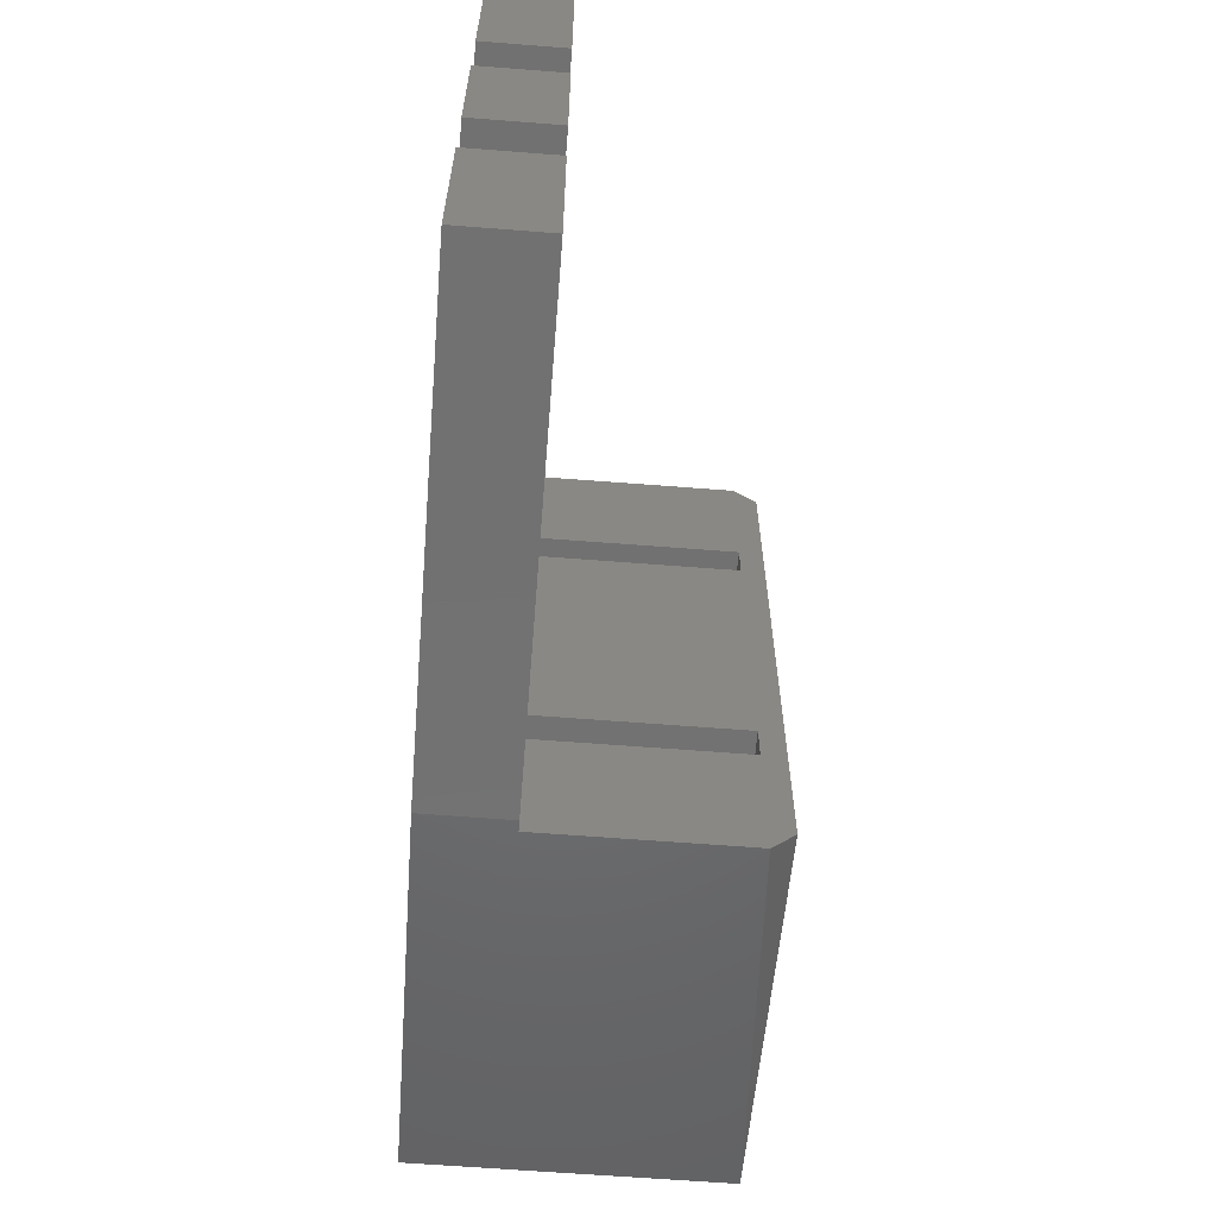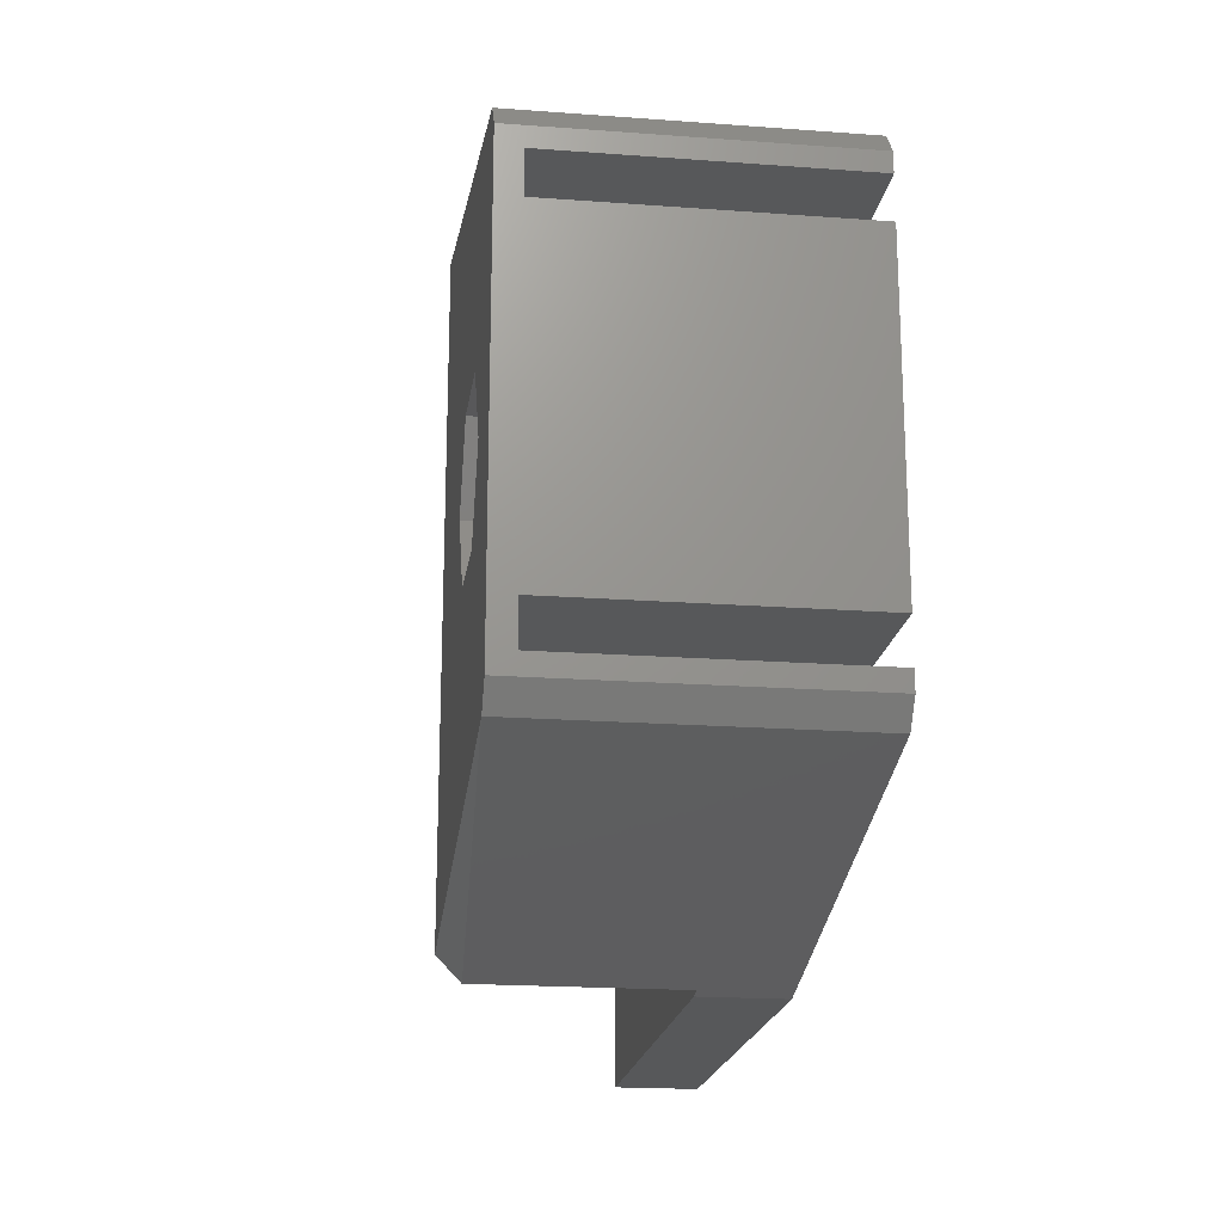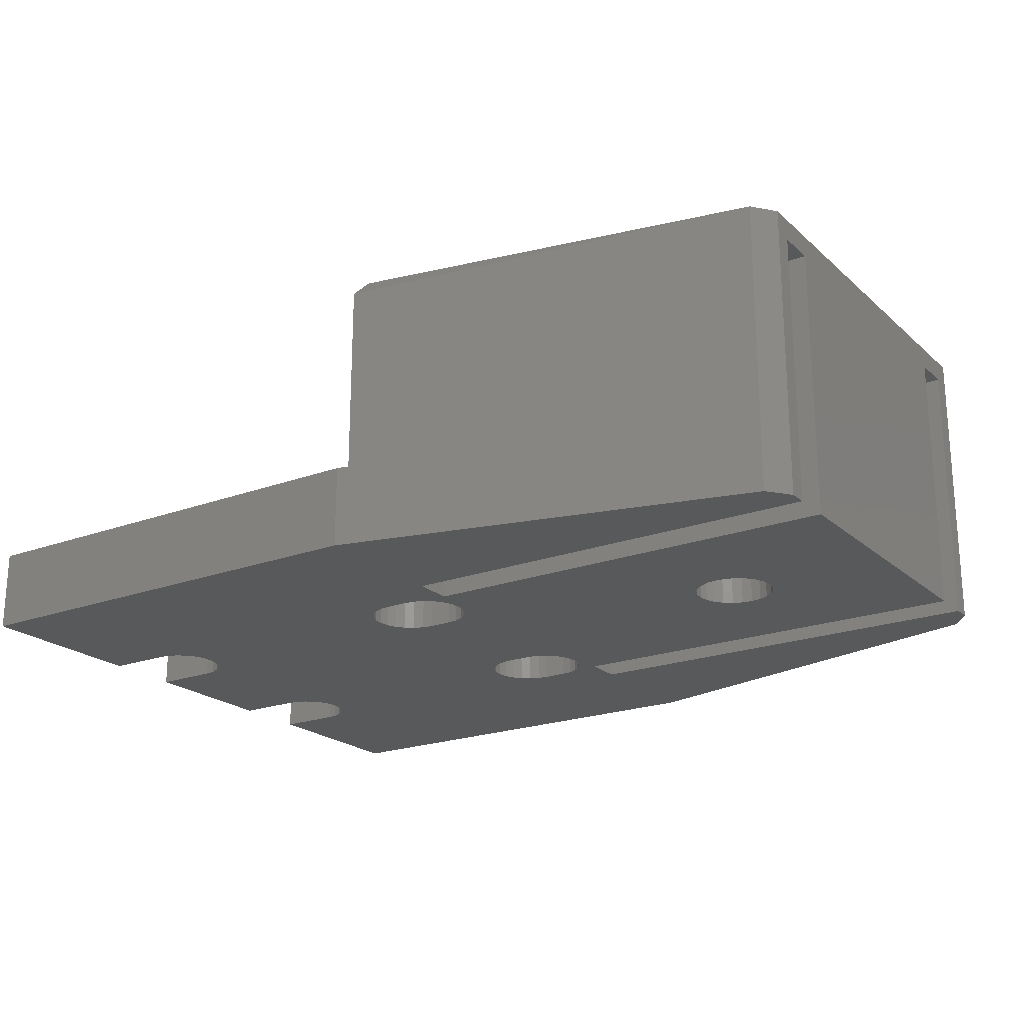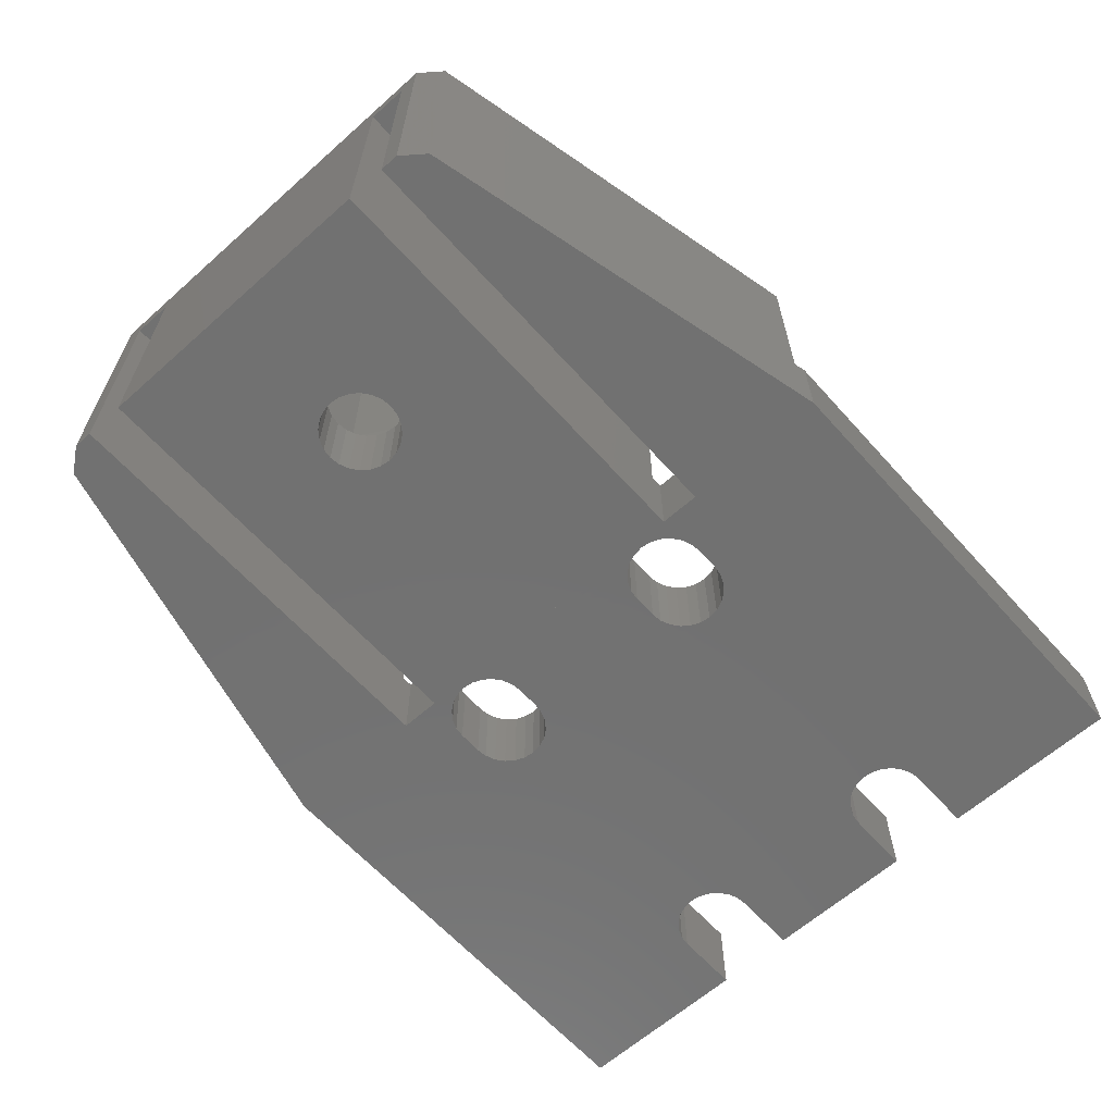
<metadata>
{"format":"stl","ext":"stl","renderer":"f3d","projection":"perspective","resolution":1024,"background":"white","views":[{"elev":-63.4,"azim":-94.5,"up":"+Y"},{"elev":-19.6,"azim":82.1,"up":"+Y"},{"elev":-21.3,"azim":33.5,"up":"+Z"},{"elev":-63.2,"azim":131.9,"up":"+Z"}]}
</metadata>
<code>
# stl→obj: 290 verts, 596 faces
v 976.6 317.4 562.4
v 976.6 309.2 561.4
v 976.6 304.1 562.4
v 976.6 310.9 561.4
v 976.6 310.9 553.2
v 976.6 317.4 553.2
v 976.6 303.1 561.4
v 976.6 309.2 553.2
v 976.6 303.1 553.2
v 971.7 313.2 549.7
v 972 313.6 553.2
v 971.7 313.2 553.2
v 972 313.6 549.7
v 958.2 314.1 553.2
v 956.3 314.1 549.7
v 958.2 314.1 549.7
v 956.3 314.1 553.2
v 959.1 314.1 553.2
v 959.1 314.1 549.7
v 960.8 312.9 553.2
v 960.8 312.4 549.7
v 960.8 312.4 553.2
v 960.8 312.9 549.7
v 975.9 312.4 553.2
v 975.8 311.9 549.7
v 975.8 311.9 553.2
v 975.9 312.4 549.7
v 973.2 310.7 549.7
v 974.2 310.7 553.2
v 974.2 310.7 549.7
v 973.2 310.7 553.2
v 993.9 307.4 562.4
v 976.1 303 549.7
v 993.9 307.4 549.7
v 976.1 303 553.2
v 975.6 311.5 553.2
v 975.4 311.2 549.7
v 975.4 311.2 553.2
v 975.6 311.5 549.7
v 987.4 315.7 553.2
v 987.8 315.8 549.7
v 987.4 315.7 549.7
v 987.8 315.8 553.2
v 959.6 310.8 549.7
v 960 310.9 553.2
v 960 310.9 549.7
v 959.6 310.8 553.2
v 989 314.6 556.2
v 990.6 317.4 553.2
v 989 314.6 553.2
v 990.6 317.4 556.2
v 986.2 316.2 553.2
v 986.5 315.9 549.7
v 986.2 316.2 549.7
v 986.5 315.9 553.2
v 988.2 315.9 549.7
v 988.2 315.9 553.2
v 976.6 330.7 562.4
v 983.8 317.4 562.4
v 985.6 314.3 562.4
v 989.2 314.3 562.4
v 991 317.4 562.4
v 985.6 320.5 562.4
v 993.9 327.4 562.4
v 989.2 320.5 562.4
v 994.6 308.4 562.4
v 994.6 326.4 562.4
v 975 310.9 553.2
v 975 310.9 549.7
v 971.7 311.5 549.7
v 971.5 311.9 553.2
v 971.7 311.5 553.2
v 971.5 311.9 549.7
v 976.1 309.2 549.7
v 994.6 309.2 561.4
v 994.6 309.2 549.7
v 976.1 309.2 553.2
v 994.6 308.4 549.7
v 989 317 553.2
v 989.1 317.4 549.7
v 989 317 549.7
v 989.1 317.4 553.2
v 972.3 313.8 553.2
v 972.3 313.8 549.7
v 987.4 314.6 556.2
v 985.8 314.6 556.2
v 971.5 312.4 553.2
v 971.5 312.4 549.7
v 975.4 313.6 553.2
v 975 313.8 549.7
v 975.4 313.6 549.7
v 975 313.8 553.2
v 960.3 311.2 549.7
v 960.3 311.2 553.2
v 984.2 317.4 553.2
v 985.8 314.6 553.2
v 984.2 317.4 556.2
v 960.3 313.6 553.2
v 960.6 313.3 549.7
v 960.6 313.3 553.2
v 960.3 313.6 549.7
v 975.6 313.2 553.2
v 975.8 312.8 549.7
v 975.8 312.8 553.2
v 975.6 313.2 549.7
v 972.7 314 553.2
v 972.7 314 549.7
v 985.7 317.4 549.7
v 985.8 317 553.2
v 985.8 317 549.7
v 985.7 317.4 553.2
v 956.3 303 553.2
v 956.3 310.7 549.7
v 956.3 303 549.7
v 956.3 310.7 553.2
v 994.6 310.9 561.4
v 976.1 310.9 549.7
v 994.6 310.9 549.7
v 976.1 310.9 553.2
v 971.5 312.8 553.2
v 971.5 312.8 549.7
v 960.8 312 553.2
v 960.6 311.6 549.7
v 960.6 311.6 553.2
v 960.8 312 549.7
v 988.6 316.2 549.7
v 988.6 316.2 553.2
v 972 311.2 549.7
v 972.3 310.9 553.2
v 972.3 310.9 549.7
v 972 311.2 553.2
v 987.4 314.6 553.2
v 972.7 310.7 553.2
v 972.7 310.7 549.7
v 985.9 316.5 549.7
v 985.9 316.5 553.2
v 974.6 310.7 553.2
v 974.6 310.7 549.7
v 974.2 314.1 553.2
v 973.2 314.1 549.7
v 974.2 314.1 549.7
v 973.2 314.1 553.2
v 958.2 310.7 553.2
v 958.2 310.7 549.7
v 959.1 310.7 553.2
v 959.1 310.7 549.7
v 974.6 314 549.7
v 974.6 314 553.2
v 987 315.8 549.7
v 987 315.8 553.2
v 960 313.9 553.2
v 959.6 314.1 549.7
v 960 313.9 549.7
v 959.6 314.1 553.2
v 988.9 316.5 549.7
v 988.9 316.5 553.2
v 986.5 318.9 553.2
v 986.2 318.6 549.7
v 986.5 318.9 549.7
v 986.2 318.6 553.2
v 985.9 318.2 549.7
v 985.9 318.2 553.2
v 985.8 317.8 549.7
v 985.8 317.8 553.2
v 987.4 319.1 553.2
v 987 319 549.7
v 987.4 319.1 549.7
v 987 319 553.2
v 956.3 324.1 553.2
v 956.3 331.8 549.7
v 956.3 324.1 549.7
v 956.3 331.8 553.2
v 976.1 323.9 549.7
v 976.1 325.6 549.7
v 994.6 323.9 549.7
v 987.8 319 549.7
v 988.2 318.9 549.7
v 988.6 318.6 549.7
v 988.9 318.2 549.7
v 989 317.8 549.7
v 976.1 331.8 549.7
v 958.2 324.1 549.7
v 959.1 324.1 549.7
v 959.6 324 549.7
v 960 323.8 549.7
v 960.3 323.6 549.7
v 960.6 323.2 549.7
v 960.8 322.8 549.7
v 960.8 322.4 549.7
v 971.7 323.3 549.7
v 971.5 322.9 549.7
v 971.5 322.4 549.7
v 972 323.6 549.7
v 972.3 323.9 549.7
v 972.7 324.1 549.7
v 973.2 324.1 549.7
v 974.2 324.1 549.7
v 974.6 324.1 549.7
v 975 323.9 549.7
v 975.4 323.6 549.7
v 975.6 323.3 549.7
v 975.8 322.9 549.7
v 975.9 322.4 549.7
v 994.6 325.6 549.7
v 993.9 327.4 549.7
v 994.6 326.4 549.7
v 971.5 322 549.7
v 971.7 321.6 549.7
v 972 321.2 549.7
v 972.3 320.9 549.7
v 972.7 320.8 549.7
v 973.2 320.7 549.7
v 974.2 320.7 549.7
v 974.6 320.8 549.7
v 975 320.9 549.7
v 975.4 321.2 549.7
v 975.6 321.6 549.7
v 975.8 322 549.7
v 958.2 320.7 549.7
v 956.3 320.7 549.7
v 959.1 320.7 549.7
v 959.6 320.7 549.7
v 960 320.9 549.7
v 960.3 321.2 549.7
v 960.6 321.5 549.7
v 960.8 321.9 549.7
v 956.3 320.7 553.2
v 958.2 320.7 553.2
v 958.2 324.1 553.2
v 960 323.8 553.2
v 959.6 324 553.2
v 960.3 323.6 553.2
v 960.6 323.2 553.2
v 960.8 322.8 553.2
v 960.8 322.4 553.2
v 960.8 321.9 553.2
v 960.6 321.5 553.2
v 960.3 321.2 553.2
v 960 320.9 553.2
v 959.6 320.7 553.2
v 959.1 320.7 553.2
v 975.9 322.4 553.2
v 976.1 323.9 553.2
v 976.6 323.9 553.2
v 976.1 331.8 553.2
v 959.1 324.1 553.2
v 971.7 323.3 553.2
v 971.5 322.9 553.2
v 971.5 322.4 553.2
v 972 323.6 553.2
v 972.3 323.9 553.2
v 972.7 324.1 553.2
v 973.2 324.1 553.2
v 974.2 324.1 553.2
v 974.6 324.1 553.2
v 975 323.9 553.2
v 975.4 323.6 553.2
v 975.6 323.3 553.2
v 975.8 322.9 553.2
v 976.1 325.6 553.2
v 976.6 325.6 553.2
v 976.6 331.7 553.2
v 971.5 322 553.2
v 971.7 321.6 553.2
v 972 321.2 553.2
v 972.3 320.9 553.2
v 972.7 320.8 553.2
v 973.2 320.7 553.2
v 974.2 320.7 553.2
v 974.6 320.8 553.2
v 975 320.9 553.2
v 975.4 321.2 553.2
v 975.6 321.6 553.2
v 975.8 322 553.2
v 987.8 319 553.2
v 988.2 318.9 553.2
v 988.9 318.2 553.2
v 989 317.8 553.2
v 988.6 318.6 553.2
v 985.8 320.2 553.2
v 987.4 320.2 553.2
v 989 320.2 553.2
v 994.6 323.9 561.4
v 976.6 323.9 561.4
v 994.6 325.6 561.4
v 976.6 325.6 561.4
v 989 320.2 556.2
v 985.8 320.2 556.2
v 987.4 320.2 556.2
v 976.6 331.7 561.4
f 1 2 3
f 2 1 4
f 4 1 5
f 5 1 6
f 7 8 9
f 8 7 3
f 8 3 2
f 10 11 12
f 11 10 13
f 14 15 16
f 15 14 17
f 18 16 19
f 16 18 14
f 20 21 22
f 21 20 23
f 24 25 26
f 25 24 27
f 28 29 30
f 29 28 31
f 32 33 34
f 33 32 9
f 9 32 7
f 35 33 9
f 36 37 38
f 37 36 39
f 40 41 42
f 41 40 43
f 44 45 46
f 45 44 47
f 48 49 50
f 49 48 51
f 52 53 54
f 53 52 55
f 43 56 41
f 56 43 57
f 3 58 1
f 58 3 59
f 59 3 60
f 60 3 32
f 60 32 61
f 61 32 62
f 58 63 64
f 63 58 59
f 64 63 65
f 64 65 62
f 64 62 32
f 64 32 66
f 64 66 67
f 68 37 69
f 37 68 38
f 70 71 72
f 71 70 73
f 74 75 76
f 75 74 8
f 8 74 77
f 75 8 2
f 78 32 34
f 32 78 66
f 79 80 81
f 80 79 82
f 83 13 84
f 13 83 11
f 60 85 86
f 85 60 48
f 48 60 61
f 73 87 71
f 87 73 88
f 89 90 91
f 90 89 92
f 45 93 46
f 93 45 94
f 95 86 96
f 86 95 97
f 98 99 100
f 99 98 101
f 102 103 104
f 103 102 105
f 89 105 102
f 105 89 91
f 62 48 61
f 48 62 51
f 106 84 107
f 84 106 83
f 108 109 110
f 109 108 111
f 112 113 114
f 113 112 115
f 35 114 33
f 114 35 112
f 116 117 118
f 117 116 5
f 5 116 4
f 119 117 5
f 88 120 87
f 120 88 121
f 122 123 124
f 123 122 125
f 57 126 56
f 126 57 127
f 128 129 130
f 129 128 131
f 86 132 96
f 132 86 50
f 50 86 48
f 48 86 85
f 130 133 134
f 133 130 129
f 135 52 54
f 52 135 136
f 32 3 7
f 110 136 135
f 136 110 109
f 30 137 138
f 137 30 29
f 139 140 141
f 140 139 142
f 104 27 24
f 27 104 103
f 113 143 144
f 143 113 115
f 138 68 69
f 68 138 137
f 144 145 146
f 145 144 143
f 124 93 94
f 93 124 123
f 86 59 60
f 59 86 97
f 22 125 122
f 125 22 21
f 92 147 90
f 147 92 148
f 117 77 74
f 77 117 119
f 55 149 53
f 149 55 150
f 121 12 120
f 12 121 10
f 148 141 147
f 141 148 139
f 151 152 153
f 152 151 154
f 127 155 126
f 155 127 156
f 142 107 140
f 107 142 106
f 116 2 4
f 2 116 75
f 134 31 28
f 31 134 133
f 26 39 36
f 39 26 25
f 154 19 152
f 19 154 18
f 156 81 155
f 81 156 79
f 100 23 20
f 23 100 99
f 157 158 159
f 158 157 160
f 161 160 162
f 160 161 158
f 146 47 44
f 47 146 145
f 128 72 131
f 72 128 70
f 98 153 101
f 153 98 151
f 150 42 149
f 42 150 40
f 163 162 164
f 162 163 161
f 165 166 167
f 166 165 168
f 166 157 159
f 157 166 168
f 108 164 111
f 164 108 163
f 169 170 171
f 170 169 172
f 173 74 174
f 74 173 117
f 117 173 159
f 159 173 175
f 117 159 158
f 117 158 161
f 117 161 163
f 117 163 108
f 159 175 166
f 166 175 167
f 167 175 176
f 176 175 177
f 177 175 178
f 178 175 179
f 179 175 180
f 180 175 80
f 117 53 118
f 53 117 54
f 54 117 135
f 135 117 110
f 110 117 108
f 118 53 149
f 118 149 42
f 118 42 41
f 118 41 56
f 118 56 126
f 118 126 155
f 118 155 81
f 118 81 80
f 118 80 175
f 181 171 170
f 171 181 182
f 182 181 183
f 183 181 184
f 184 181 185
f 185 181 186
f 186 181 187
f 187 181 188
f 188 181 189
f 189 181 21
f 21 181 190
f 21 190 191
f 21 191 192
f 190 181 193
f 193 181 194
f 194 181 195
f 195 181 196
f 196 181 197
f 197 181 198
f 198 181 199
f 199 181 200
f 200 181 201
f 201 181 202
f 202 181 203
f 203 181 27
f 27 181 174
f 174 181 204
f 204 181 205
f 204 205 206
f 144 114 113
f 114 144 33
f 33 144 146
f 33 146 44
f 33 44 46
f 33 46 93
f 33 93 123
f 33 123 125
f 33 125 21
f 33 21 70
f 70 21 73
f 73 21 88
f 88 21 192
f 33 70 128
f 33 128 130
f 33 130 134
f 33 134 28
f 33 28 30
f 33 30 138
f 33 138 69
f 33 69 37
f 33 37 39
f 33 39 25
f 33 25 27
f 33 27 74
f 74 27 174
f 33 74 76
f 33 76 34
f 34 76 78
f 207 88 192
f 88 207 121
f 121 207 208
f 121 208 10
f 10 208 209
f 10 209 13
f 13 209 210
f 13 210 84
f 84 210 211
f 84 211 107
f 107 211 212
f 107 212 140
f 140 212 213
f 140 213 141
f 141 213 214
f 141 214 147
f 147 214 215
f 147 215 90
f 90 215 216
f 90 216 91
f 91 216 217
f 91 217 105
f 105 217 218
f 105 218 103
f 103 218 203
f 103 203 27
f 219 15 220
f 15 219 16
f 16 219 221
f 16 221 19
f 19 221 222
f 19 222 152
f 152 222 223
f 152 223 153
f 153 223 224
f 153 224 101
f 101 224 225
f 101 225 99
f 99 225 226
f 99 226 23
f 23 226 189
f 23 189 21
f 227 219 220
f 219 227 228
f 229 171 182
f 171 229 169
f 227 15 17
f 15 227 220
f 230 184 185
f 184 230 231
f 232 185 186
f 185 232 230
f 233 186 187
f 186 233 232
f 234 187 188
f 187 234 233
f 235 188 189
f 188 235 234
f 236 189 226
f 189 236 235
f 237 226 225
f 226 237 236
f 238 225 224
f 225 238 237
f 223 238 224
f 238 223 239
f 222 239 223
f 239 222 240
f 221 240 222
f 240 221 241
f 219 241 221
f 241 219 228
f 35 115 112
f 115 35 143
f 143 35 145
f 145 35 47
f 47 35 45
f 45 35 94
f 94 35 124
f 124 35 122
f 122 35 22
f 22 35 235
f 235 35 72
f 235 72 71
f 235 71 87
f 72 35 131
f 131 35 129
f 129 35 133
f 133 35 31
f 31 35 29
f 29 35 137
f 137 35 68
f 68 35 38
f 38 35 36
f 36 35 26
f 26 35 24
f 24 35 242
f 242 35 77
f 77 35 8
f 8 35 9
f 5 243 119
f 243 5 244
f 244 5 6
f 169 245 172
f 245 169 229
f 245 229 246
f 245 246 231
f 245 231 230
f 245 230 232
f 245 232 233
f 245 233 234
f 245 234 235
f 245 235 247
f 247 235 248
f 248 235 249
f 249 235 87
f 245 247 250
f 245 250 251
f 245 251 252
f 245 252 253
f 245 253 254
f 245 254 255
f 245 255 256
f 245 256 257
f 245 257 258
f 245 258 259
f 245 259 242
f 245 242 77
f 245 77 119
f 245 119 243
f 245 243 260
f 245 260 261
f 245 261 262
f 120 249 87
f 249 120 263
f 263 120 12
f 263 12 264
f 264 12 11
f 264 11 265
f 265 11 83
f 265 83 266
f 266 83 106
f 266 106 267
f 267 106 142
f 267 142 268
f 268 142 139
f 268 139 269
f 269 139 148
f 269 148 270
f 270 148 92
f 270 92 271
f 271 92 89
f 271 89 272
f 272 89 102
f 272 102 273
f 273 102 104
f 273 104 274
f 274 104 24
f 274 24 242
f 14 227 17
f 227 14 228
f 228 14 18
f 228 18 241
f 241 18 154
f 241 154 240
f 240 154 151
f 240 151 239
f 239 151 98
f 239 98 238
f 238 98 100
f 238 100 237
f 237 100 20
f 237 20 236
f 236 20 22
f 236 22 235
f 246 182 183
f 182 246 229
f 231 183 184
f 183 231 246
f 211 268 212
f 268 211 267
f 192 263 207
f 263 192 249
f 207 264 208
f 264 207 263
f 208 265 209
f 265 208 264
f 265 210 209
f 210 265 266
f 210 267 211
f 267 210 266
f 191 249 192
f 249 191 248
f 268 213 212
f 213 268 269
f 254 196 197
f 196 254 253
f 255 197 198
f 197 255 254
f 256 198 199
f 198 256 255
f 257 199 200
f 199 257 256
f 258 200 201
f 200 258 257
f 259 201 202
f 201 259 258
f 242 202 203
f 202 242 259
f 274 203 218
f 203 274 242
f 273 218 217
f 218 273 274
f 272 217 216
f 217 272 273
f 215 272 216
f 272 215 271
f 213 270 214
f 270 213 269
f 214 271 215
f 271 214 270
f 253 195 196
f 195 253 252
f 252 194 195
f 194 252 251
f 251 193 194
f 193 251 250
f 193 247 190
f 247 193 250
f 190 248 191
f 248 190 247
f 170 245 181
f 245 170 172
f 177 275 176
f 275 177 276
f 277 180 278
f 180 277 179
f 279 177 178
f 177 279 276
f 176 165 167
f 165 176 275
f 279 179 277
f 179 279 178
f 278 80 82
f 80 278 180
f 96 111 95
f 111 96 109
f 109 96 136
f 136 96 132
f 136 132 52
f 52 132 55
f 55 132 150
f 150 132 40
f 40 132 50
f 40 50 43
f 43 50 57
f 57 50 127
f 127 50 156
f 156 50 79
f 79 50 49
f 79 49 82
f 111 280 95
f 280 111 164
f 280 164 162
f 280 162 281
f 281 162 160
f 281 160 157
f 281 157 168
f 281 168 165
f 281 165 275
f 281 275 282
f 282 275 276
f 282 276 279
f 282 279 277
f 282 277 278
f 282 278 49
f 49 278 82
f 173 283 175
f 283 173 244
f 244 173 243
f 283 244 284
f 173 260 243
f 260 173 174
f 285 174 204
f 174 285 261
f 261 285 286
f 260 174 261
f 287 49 51
f 49 287 282
f 95 288 97
f 288 95 280
f 281 288 280
f 288 281 282
f 288 282 287
f 288 287 289
f 206 64 67
f 64 206 205
f 1 244 6
f 244 1 284
f 284 1 58
f 284 58 286
f 286 262 261
f 262 286 58
f 262 58 290
f 245 262 181
f 181 64 205
f 64 181 262
f 64 262 290
f 286 283 284
f 283 286 285
f 175 116 118
f 206 285 204
f 285 206 67
f 76 66 78
f 66 76 75
f 66 75 67
f 67 75 116
f 67 116 283
f 283 116 175
f 67 283 285
f 64 290 58
f 62 287 51
f 287 62 65
f 289 63 288
f 63 289 287
f 63 287 65
f 288 59 97
f 59 288 63

</code>
